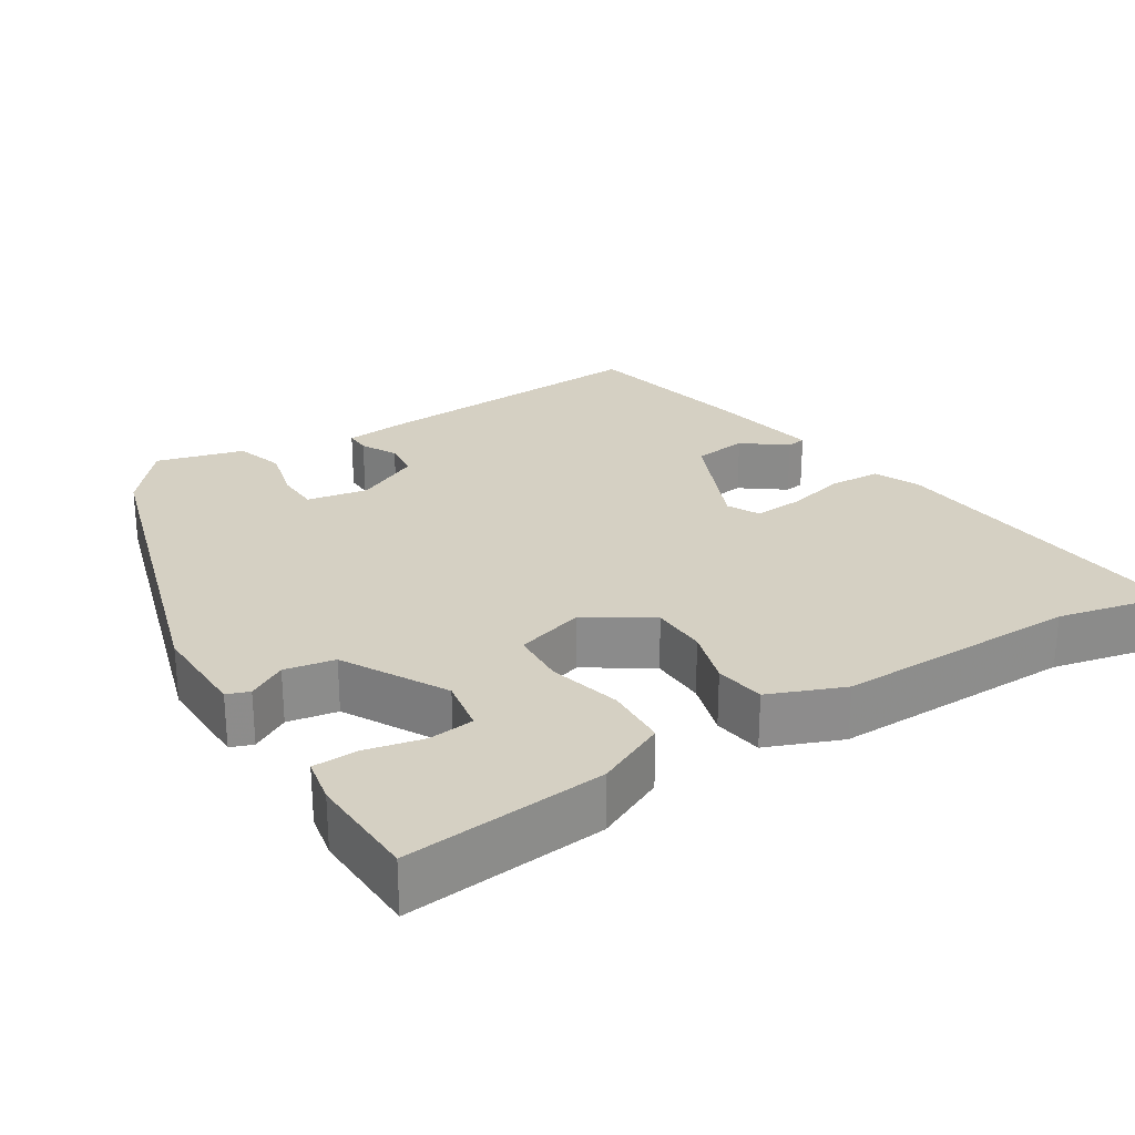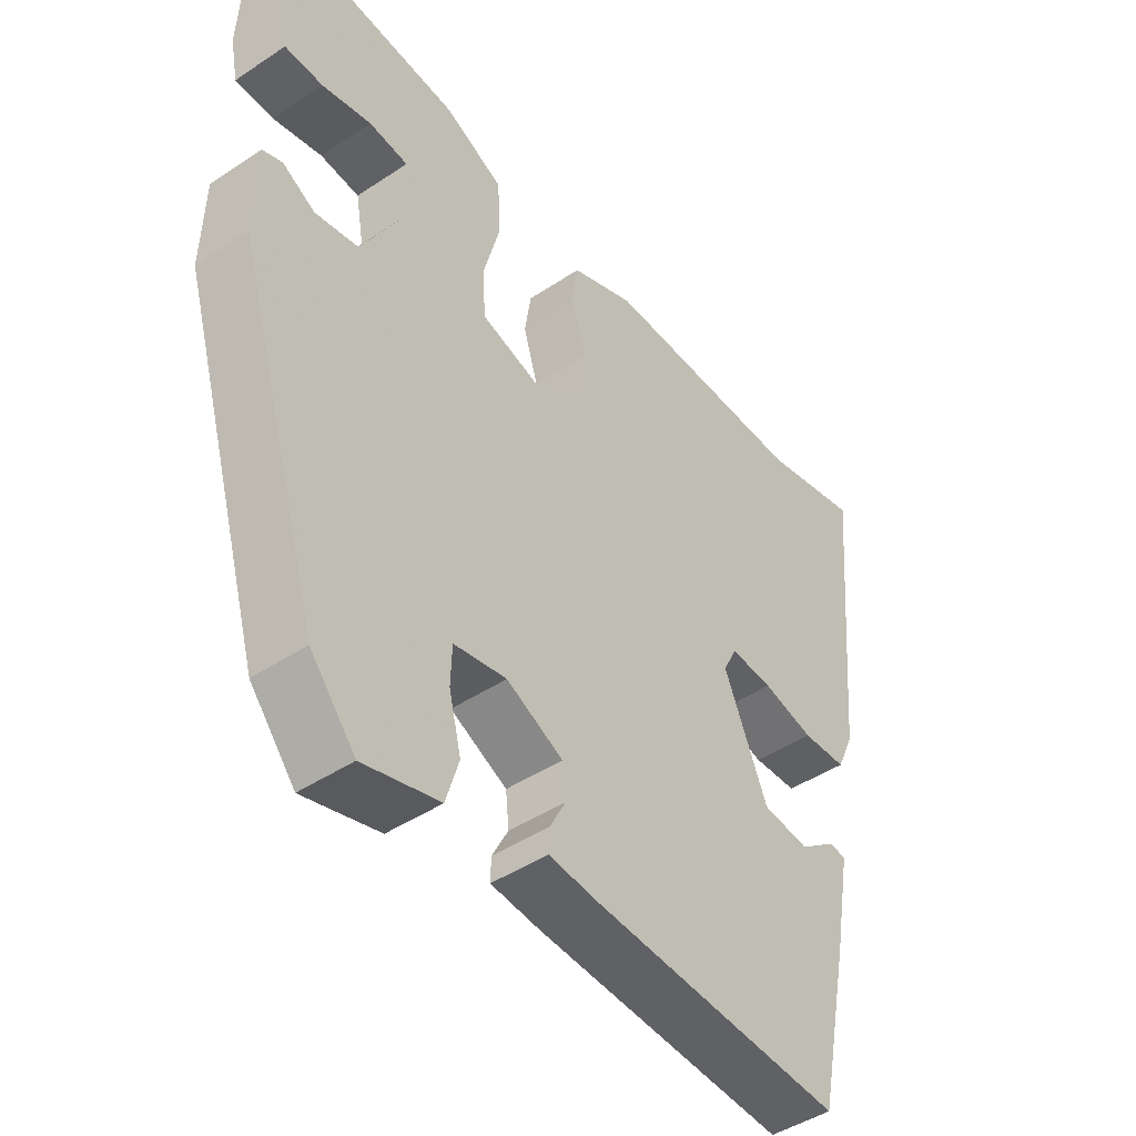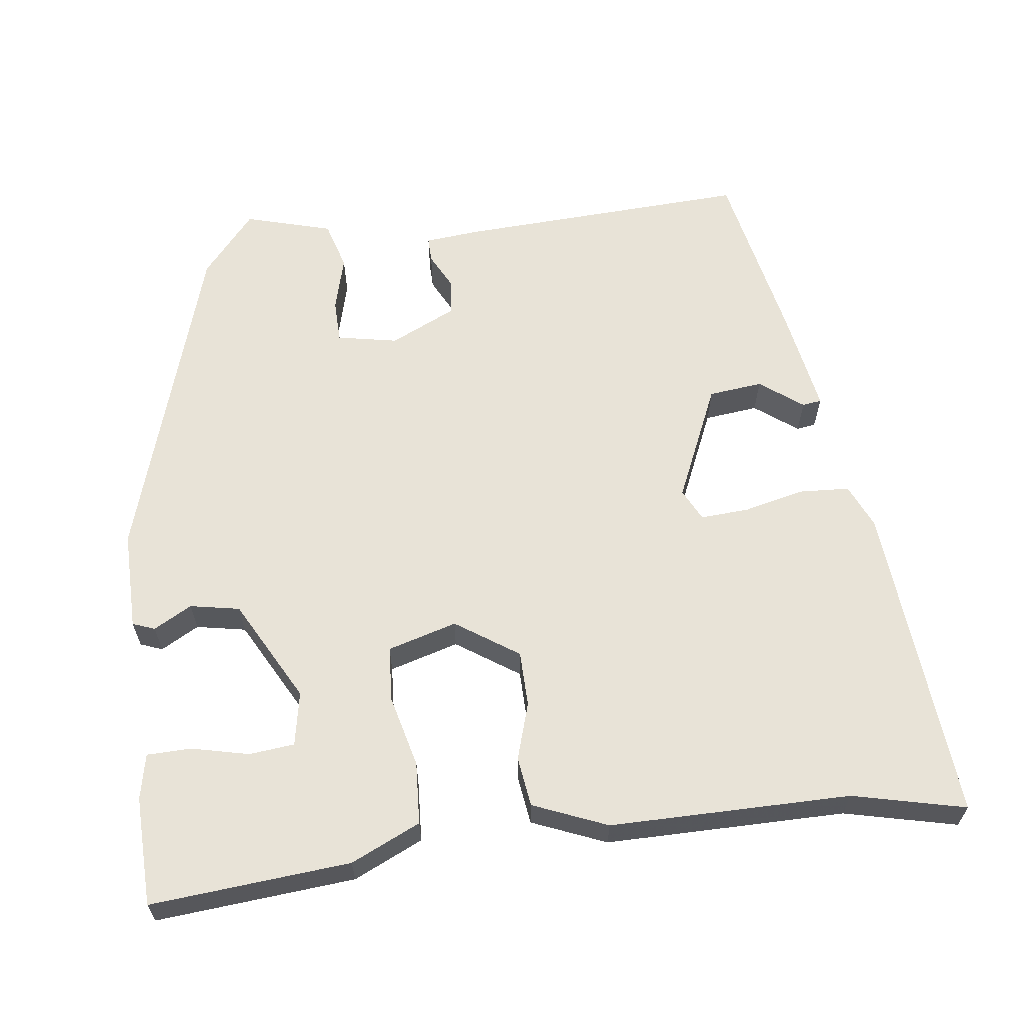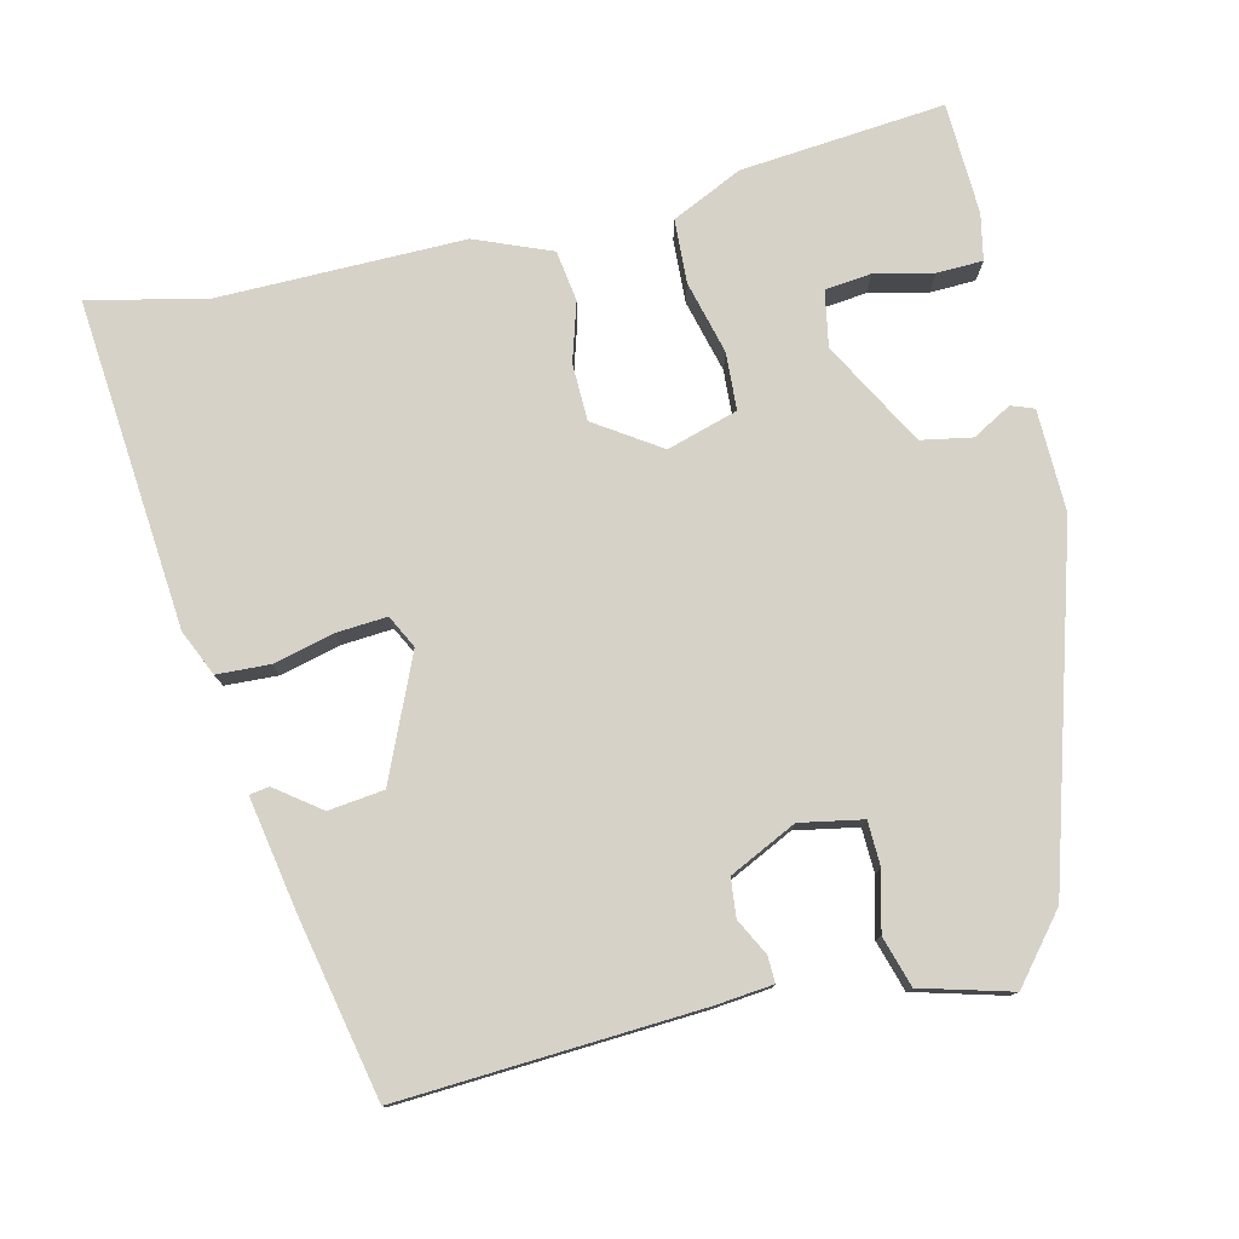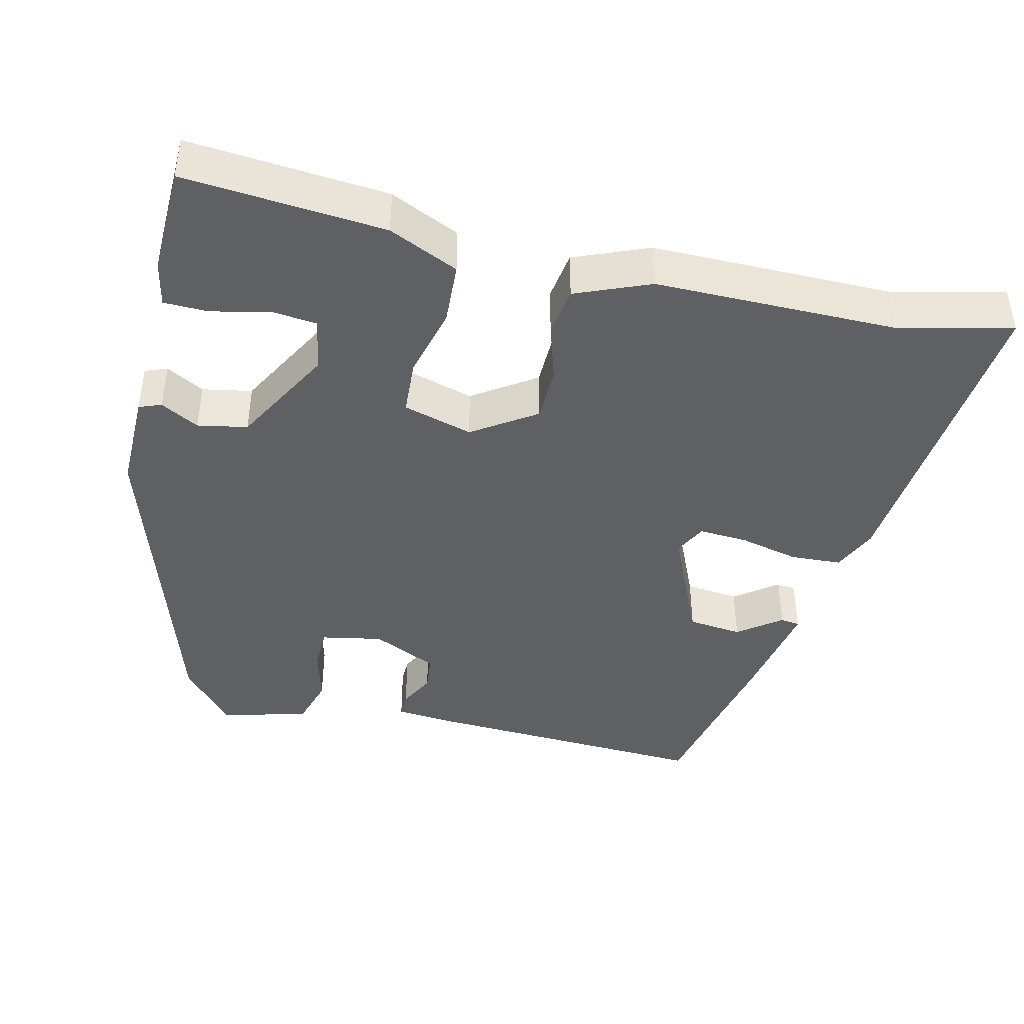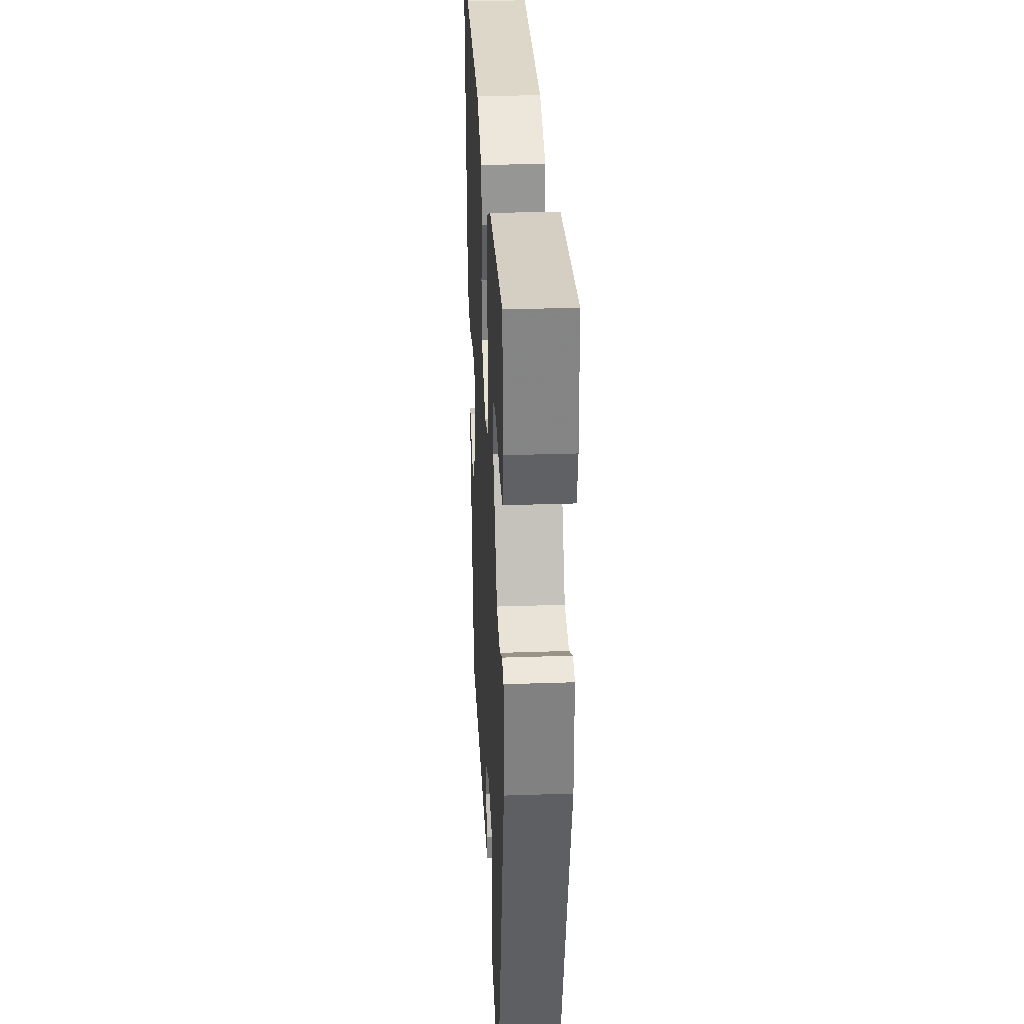
<metadata>
{"format":"obj","ext":"obj","renderer":"f3d","projection":"perspective","resolution":1024,"background":"white","views":[{"elev":26.0,"azim":-32.1,"up":"+Y"},{"elev":-45.4,"azim":-52.5,"up":"+Z"},{"elev":62.3,"azim":-6.6,"up":"+Y"},{"elev":77.8,"azim":166.9,"up":"+Y"},{"elev":-42.1,"azim":-12.8,"up":"+Y"},{"elev":31.0,"azim":-92.8,"up":"+Z"}]}
</metadata>
<code>
v -0.388 0.07 -0.462
v -0.521 0.07 -0.013
v -0.518 0.07 0.121
v -0.488 0.07 0.132
v -0.437 0.07 0.103
v -0.37 0.07 0.115
v -0.294 0.07 0.252
v -0.307 0.07 0.325
v -0.368 0.07 0.332
v -0.445 0.07 0.315
v -0.505 0.07 0.317
v -0.517 0.07 0.378
v -0.511 0.07 0.525
v -0.243 0.07 0.499
v -0.15 0.07 0.455
v -0.146 0.07 0.371
v -0.171 0.07 0.275
v -0.167 0.07 0.2
v -0.074 0.07 0.172
v 0.011 0.07 0.228
v 0.013 0.07 0.303
v -0.01 0.07 0.38
v 0 0.07 0.447
v 0.1 0.07 0.487
v 0.424 0.07 0.483
v 0.576 0.07 0.517
v 0.536 0.07 0.085
v 0.509 0.07 0.025
v 0.44 0.07 0.022
v 0.36 0.07 0.042
v 0.294 0.07 0.047
v 0.272 0.07 0.004
v 0.34 0.07 -0.154
v 0.413 0.07 -0.163
v 0.471 0.07 -0.12
v 0.497 0.07 -0.124
v 0.47 0.07 -0.271
v 0.42 0.07 -0.507
v 0.028 0.07 -0.483
v -0.048 0.07 -0.475
v -0.047 0.07 -0.441
v -0.022 0.07 -0.393
v -0.027 0.07 -0.343
v -0.115 0.07 -0.3
v -0.197 0.07 -0.315
v -0.199 0.07 -0.373
v -0.18 0.07 -0.449
v -0.2 0.07 -0.515
v -0.318 0.07 -0.547
v -0.388 0 -0.462
v -0.521 0 -0.013
v -0.518 0 0.121
v -0.488 0 0.132
v -0.437 0 0.103
v -0.37 0 0.115
v -0.294 0 0.252
v -0.307 0 0.325
v -0.368 0 0.332
v -0.445 0 0.315
v -0.505 0 0.317
v -0.517 0 0.378
v -0.511 0 0.525
v -0.243 0 0.499
v -0.15 0 0.455
v -0.146 0 0.371
v -0.171 0 0.275
v -0.167 0 0.2
v -0.074 0 0.172
v 0.011 0 0.228
v 0.013 0 0.303
v -0.01 0 0.38
v 0 0 0.447
v 0.1 0 0.487
v 0.424 0 0.483
v 0.576 0 0.517
v 0.536 0 0.085
v 0.509 0 0.025
v 0.44 0 0.022
v 0.36 0 0.042
v 0.294 0 0.047
v 0.272 0 0.004
v 0.34 0 -0.154
v 0.413 0 -0.163
v 0.471 0 -0.12
v 0.497 0 -0.124
v 0.47 0 -0.271
v 0.42 0 -0.507
v 0.028 0 -0.483
v -0.048 0 -0.475
v -0.047 0 -0.441
v -0.022 0 -0.393
v -0.027 0 -0.343
v -0.115 0 -0.3
v -0.197 0 -0.315
v -0.199 0 -0.373
v -0.18 0 -0.449
v -0.2 0 -0.515
v -0.318 0 -0.547
f 46 47 48 49
f 45 46 49 1
f 39 40 41 42
f 39 42 43
f 38 39 43
f 37 38 43 44
f 34 35 36 37
f 33 34 37 44
f 27 28 29 30
f 25 26 27 30
f 25 30 31
f 24 25 31 32
f 21 22 23 24
f 20 21 24 32
f 14 15 16 17
f 14 17 18
f 13 14 18
f 9 10 11 12
f 8 9 12 13
f 2 3 4 5
f 45 1 2 5
f 45 5 6
f 44 45 6 7
f 19 20 32 33
f 18 19 33 44
f 8 13 18
f 7 8 18 44
f 98 97 96 95
f 50 98 95 94
f 91 90 89 88
f 92 91 88
f 92 88 87
f 93 92 87 86
f 86 85 84 83
f 93 86 83 82
f 79 78 77 76
f 79 76 75 74
f 80 79 74
f 81 80 74 73
f 73 72 71 70
f 81 73 70 69
f 66 65 64 63
f 67 66 63
f 67 63 62
f 61 60 59 58
f 62 61 58 57
f 54 53 52 51
f 54 51 50 94
f 55 54 94
f 56 55 94 93
f 82 81 69 68
f 93 82 68 67
f 67 62 57
f 93 67 57 56
f 1 50 51 2
f 2 51 52 3
f 3 52 53 4
f 4 53 54 5
f 5 54 55 6
f 6 55 56 7
f 7 56 57 8
f 8 57 58 9
f 9 58 59 10
f 10 59 60 11
f 11 60 61 12
f 12 61 62 13
f 13 62 63 14
f 14 63 64 15
f 15 64 65 16
f 16 65 66 17
f 17 66 67 18
f 18 67 68 19
f 19 68 69 20
f 20 69 70 21
f 21 70 71 22
f 22 71 72 23
f 23 72 73 24
f 24 73 74 25
f 25 74 75 26
f 26 75 76 27
f 27 76 77 28
f 28 77 78 29
f 29 78 79 30
f 30 79 80 31
f 31 80 81 32
f 32 81 82 33
f 33 82 83 34
f 34 83 84 35
f 35 84 85 36
f 36 85 86 37
f 37 86 87 38
f 38 87 88 39
f 39 88 89 40
f 40 89 90 41
f 41 90 91 42
f 42 91 92 43
f 43 92 93 44
f 44 93 94 45
f 45 94 95 46
f 46 95 96 47
f 47 96 97 48
f 48 97 98 49
f 49 98 50 1

</code>
